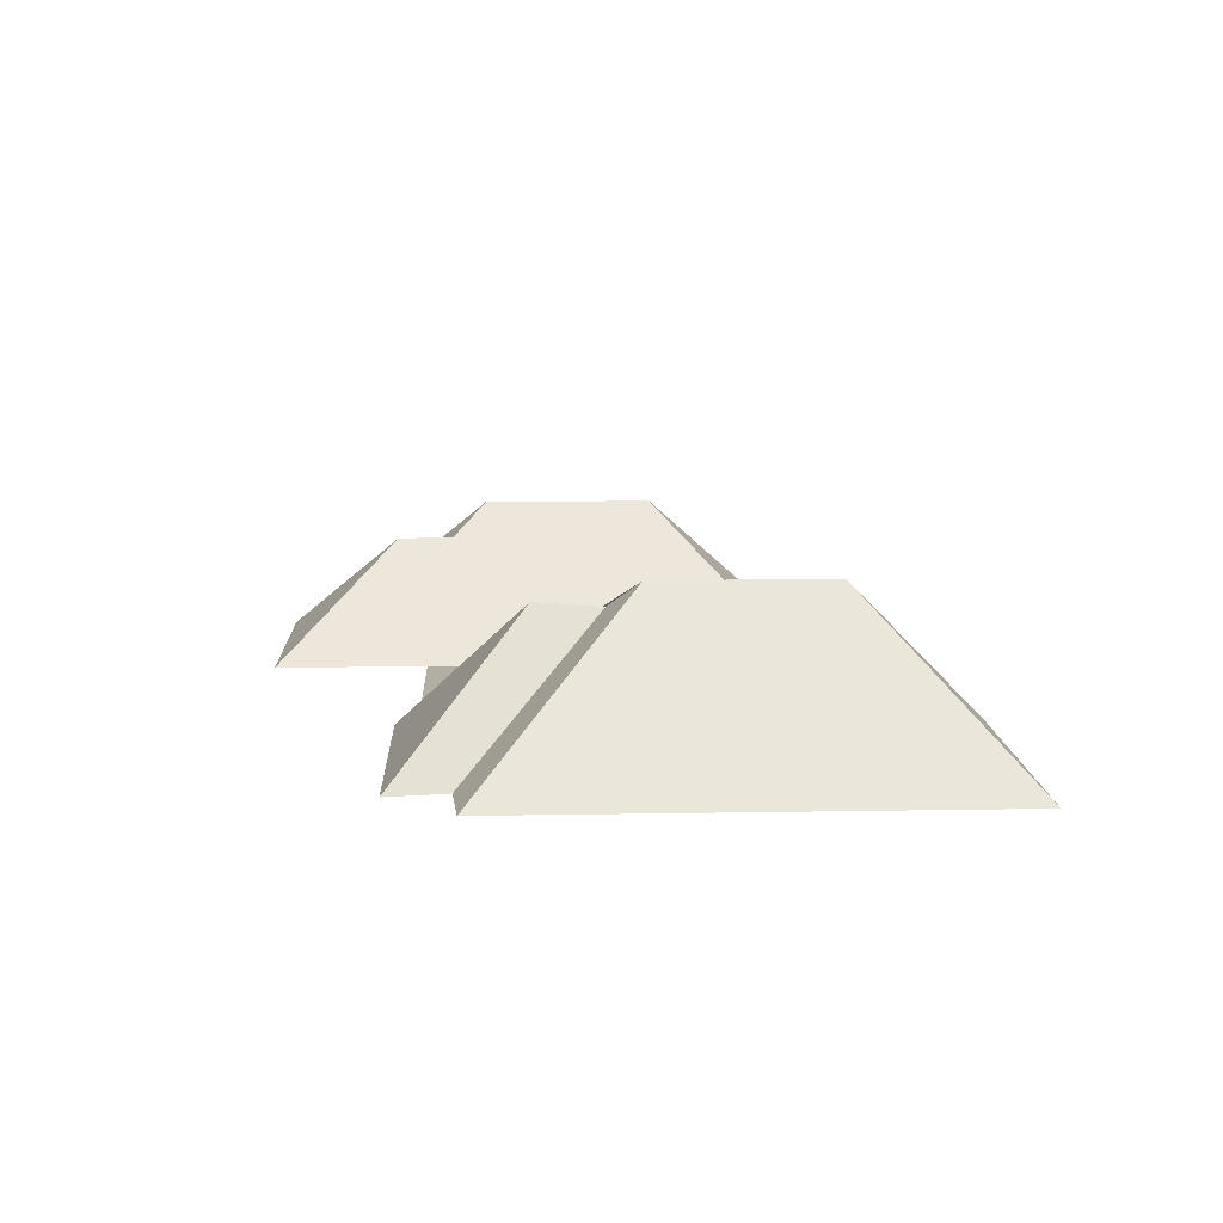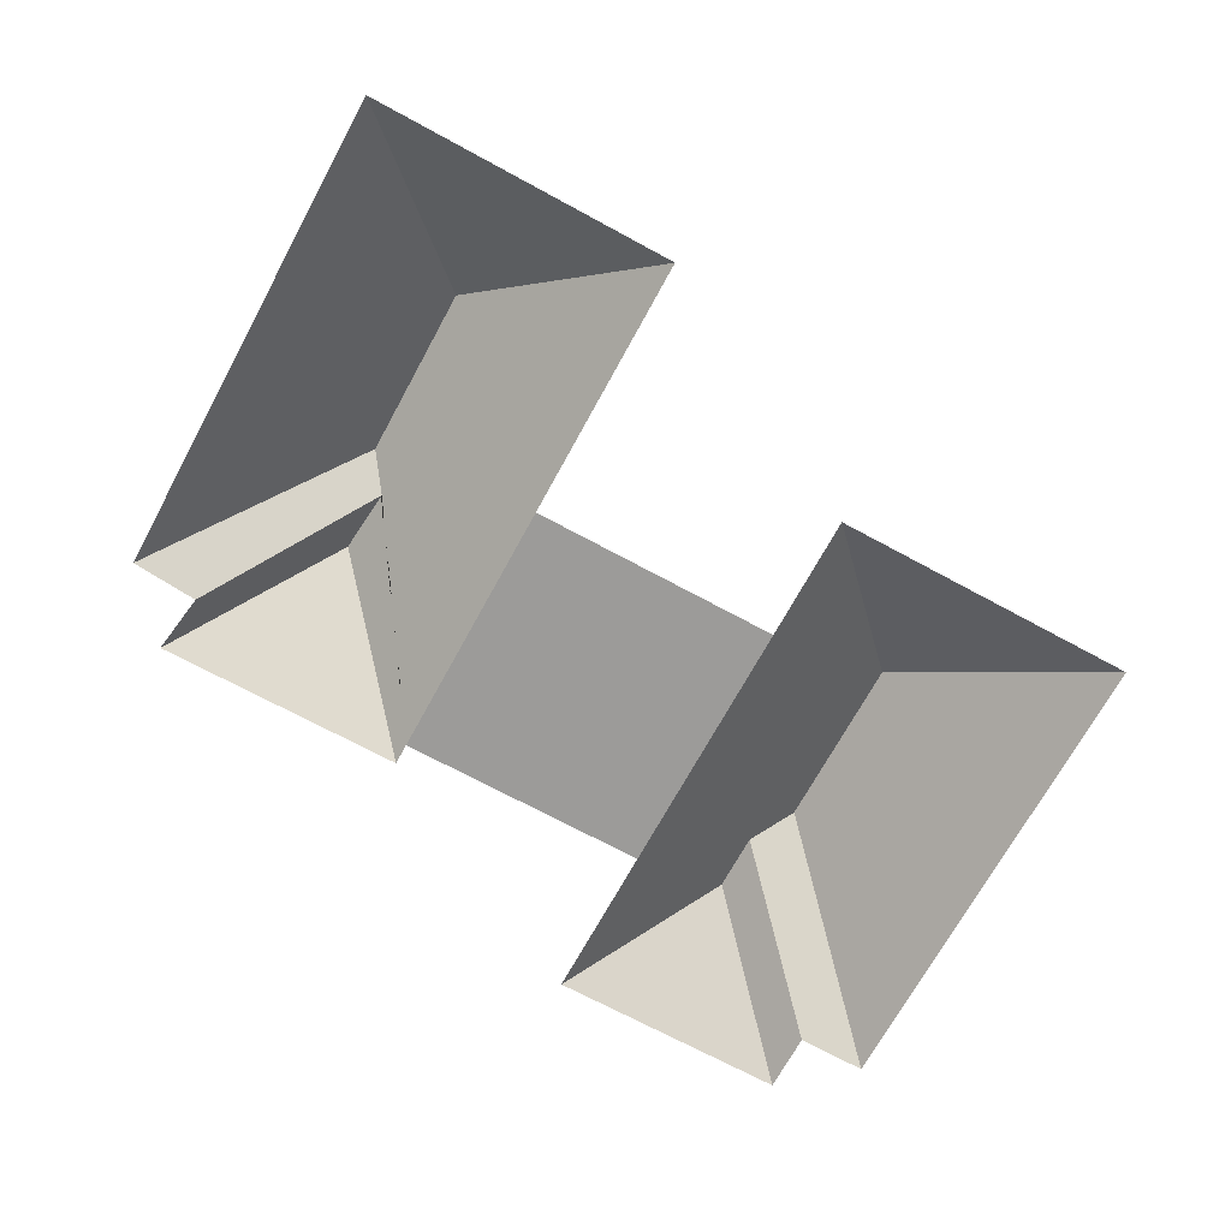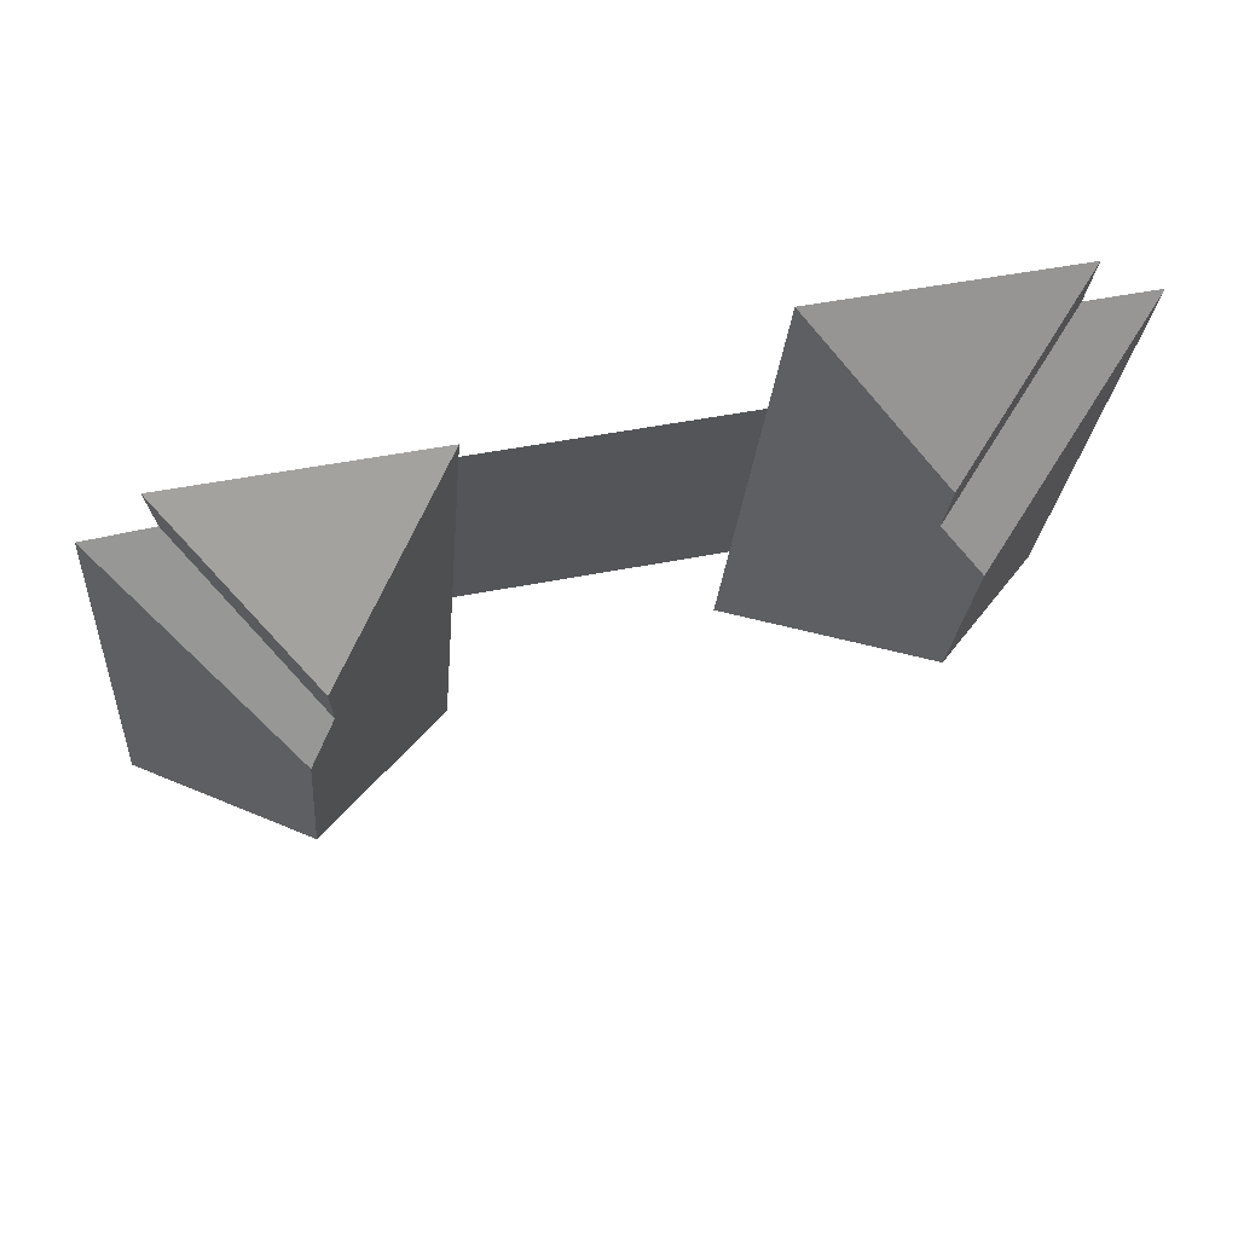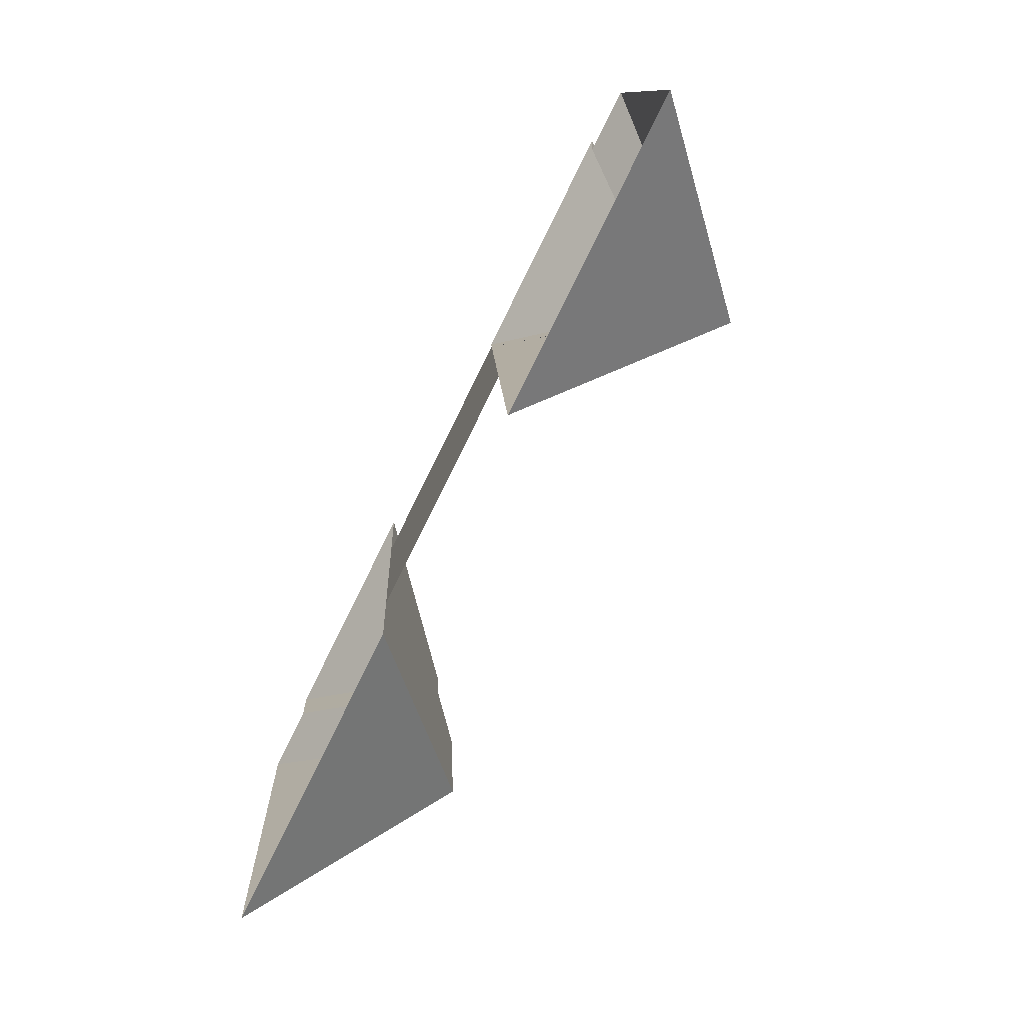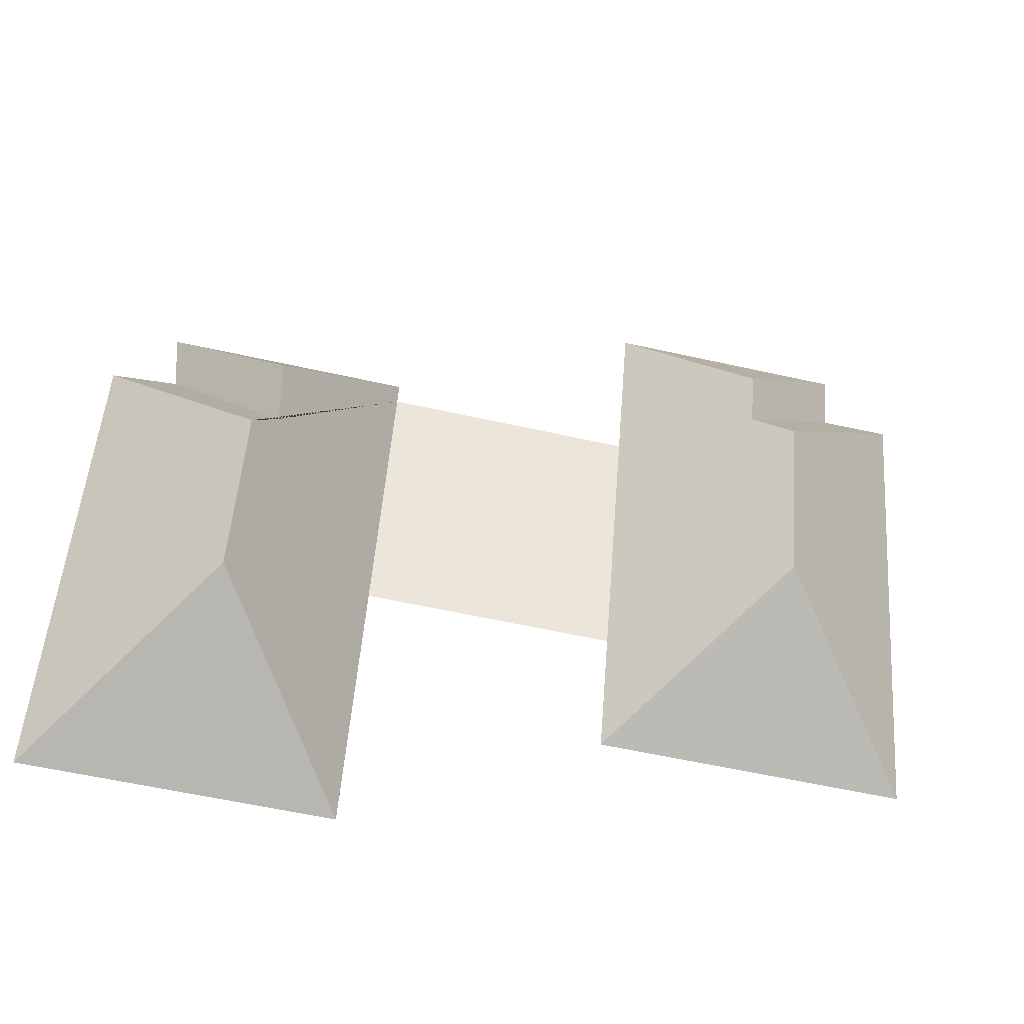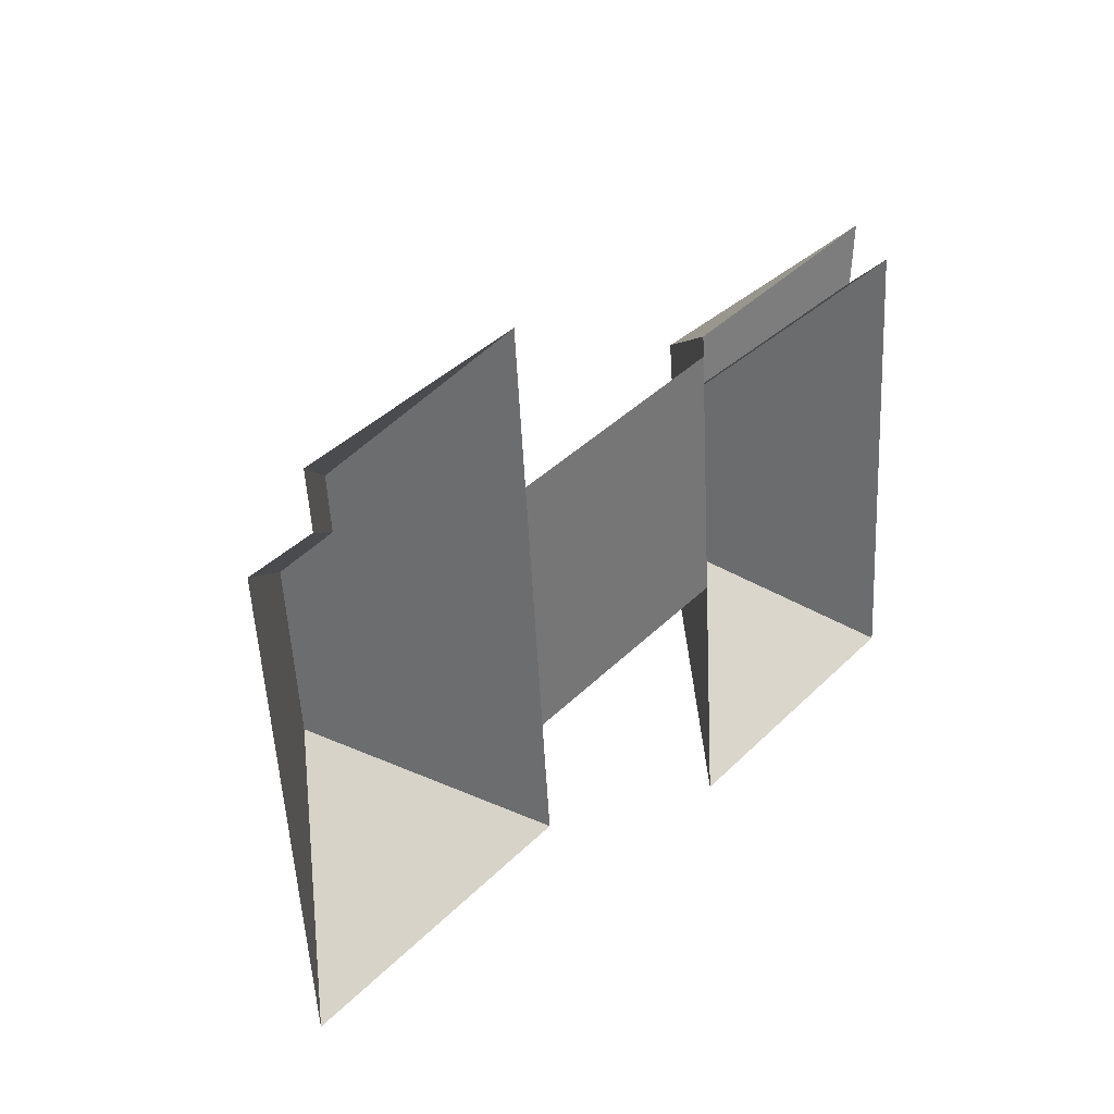
<metadata>
{"format":"obj","ext":"obj","renderer":"f3d","projection":"perspective","resolution":1024,"background":"white","views":[{"elev":11.0,"azim":82.9,"up":"+Y"},{"elev":-69.9,"azim":146.9,"up":"+Y"},{"elev":66.7,"azim":167.7,"up":"+Z"},{"elev":-75.2,"azim":63.5,"up":"+Z"},{"elev":-37.4,"azim":167.7,"up":"+Z"},{"elev":33.4,"azim":-50.5,"up":"+Z"}]}
</metadata>
<code>
o BJ39_500_100047_0010_roof
v 449.6 75 -314.6
v 307.3 75 -325.9
v 184.7 75 -271.4
v 39.56 75 -282.9
v 371.8 150.4 -248.3
v 297.6 75 -203.1
v 180 75 -212.4
v 107.3 145 -205.8
v 365.3 150.4 -167.1
v 352.2 137.6 -153.7
v 352.4 140.3 -122.9
v 100.7 145 -122.8
v 431.6 75 -88.27
v 400.6 75 -88.24
v 115.7 129.1 -104.8
v 170.2 75 -88.72
v 287.7 75 -79.38
v 402.5 75 -60.15
v 287 75 -69.39
v 113.5 129.1 -77.53
v 21.4 75 -54.51
v 53.82 75 -52.1
v 164.4 75 -15.35
v 51.51 75 -24.31
v 449.6 0 -314.6
v 307.3 0 -325.9
v 297.6 0 -203.1
v 180 0 -212.4
v 184.7 0 -271.4
v 39.56 0 -282.9
v 21.4 0 -54.51
v 53.82 0 -52.1
v 51.51 0 -24.31
v 164.4 0 -15.35
v 170.2 0 -88.72
v 287.7 0 -79.38
v 287 0 -69.39
v 402.5 0 -60.15
v 400.6 0 -88.24
v 431.6 0 -88.27
f 24 20 23
f 24 22 15 20
f 22 21 12 15
f 21 4 8 12
f 4 3 8
f 3 7 16 23 20 15 12 8
f 7 6 17 16
f 17 19 11 10 9 5 2 6
f 2 1 5
f 1 13 9 5
f 13 14 10 9
f 14 18 11 10
f 18 19 11

</code>
